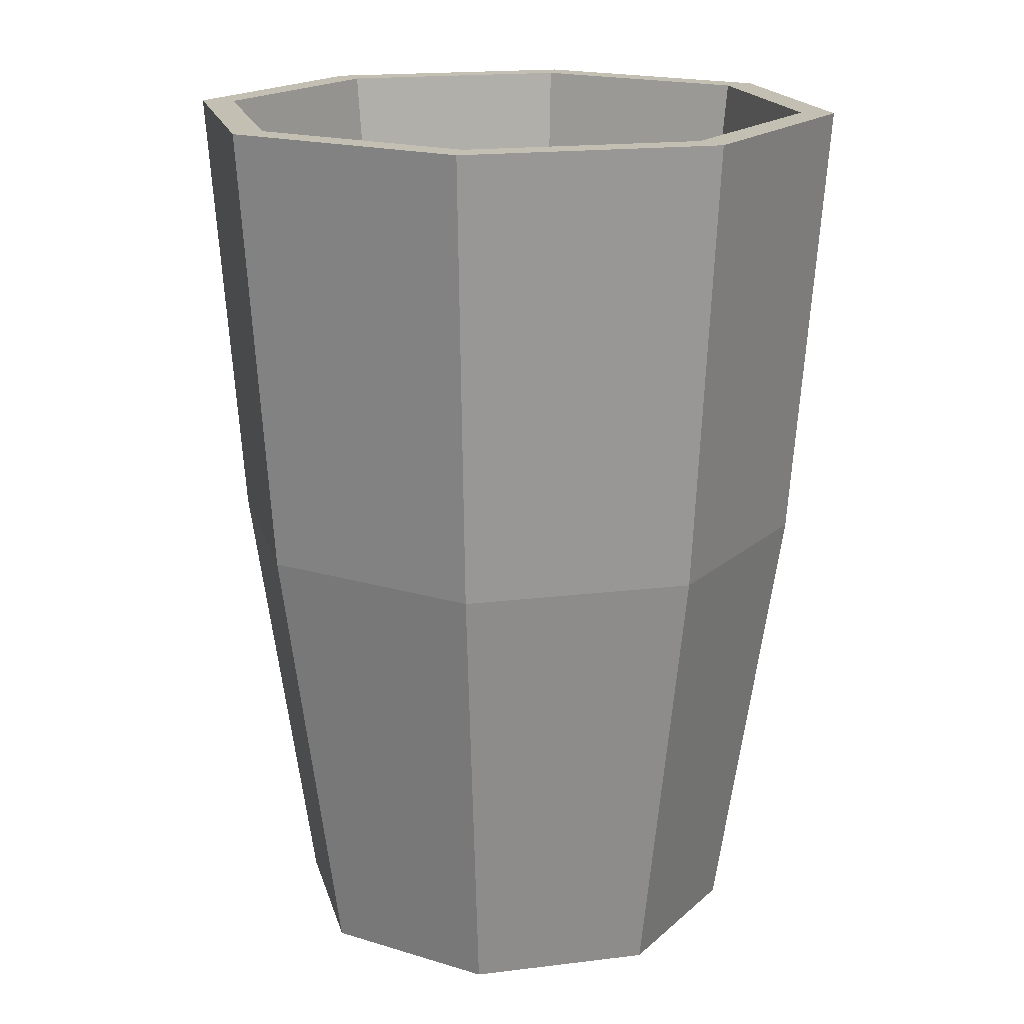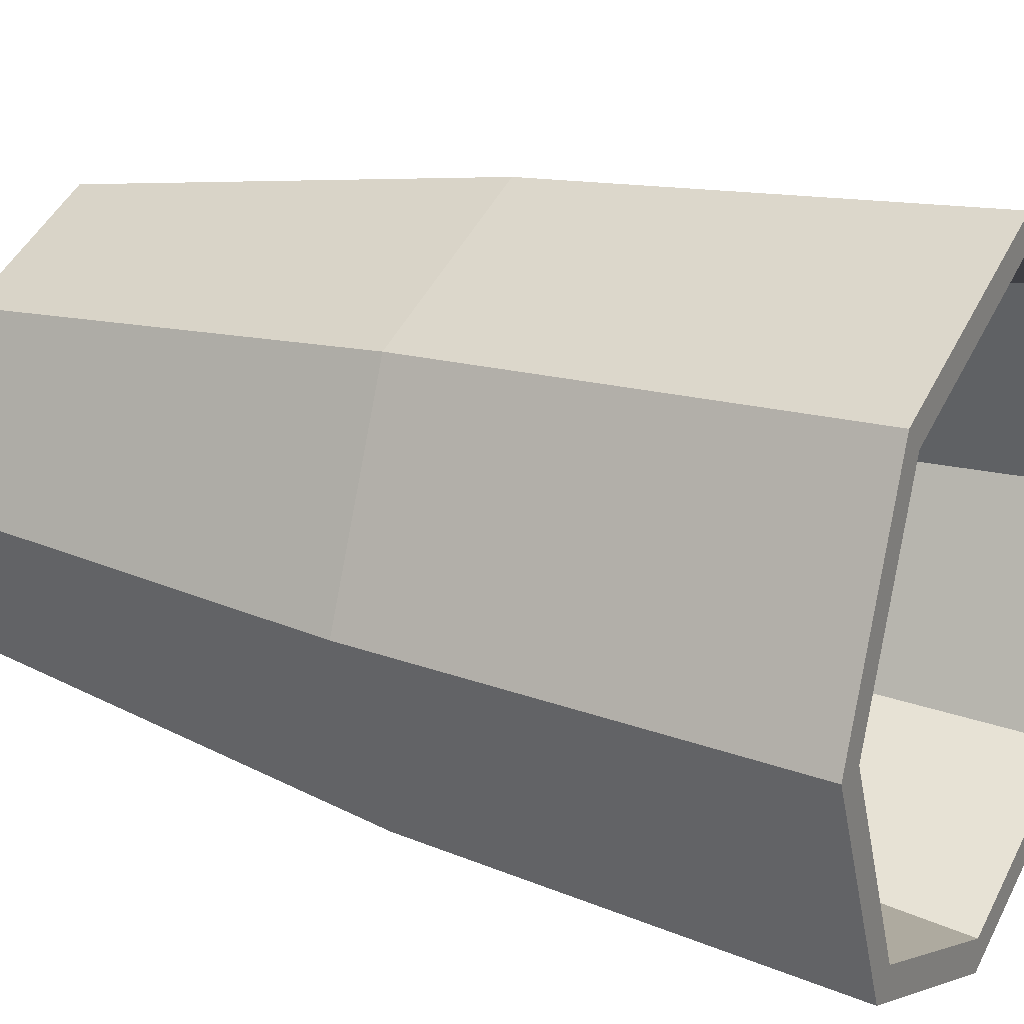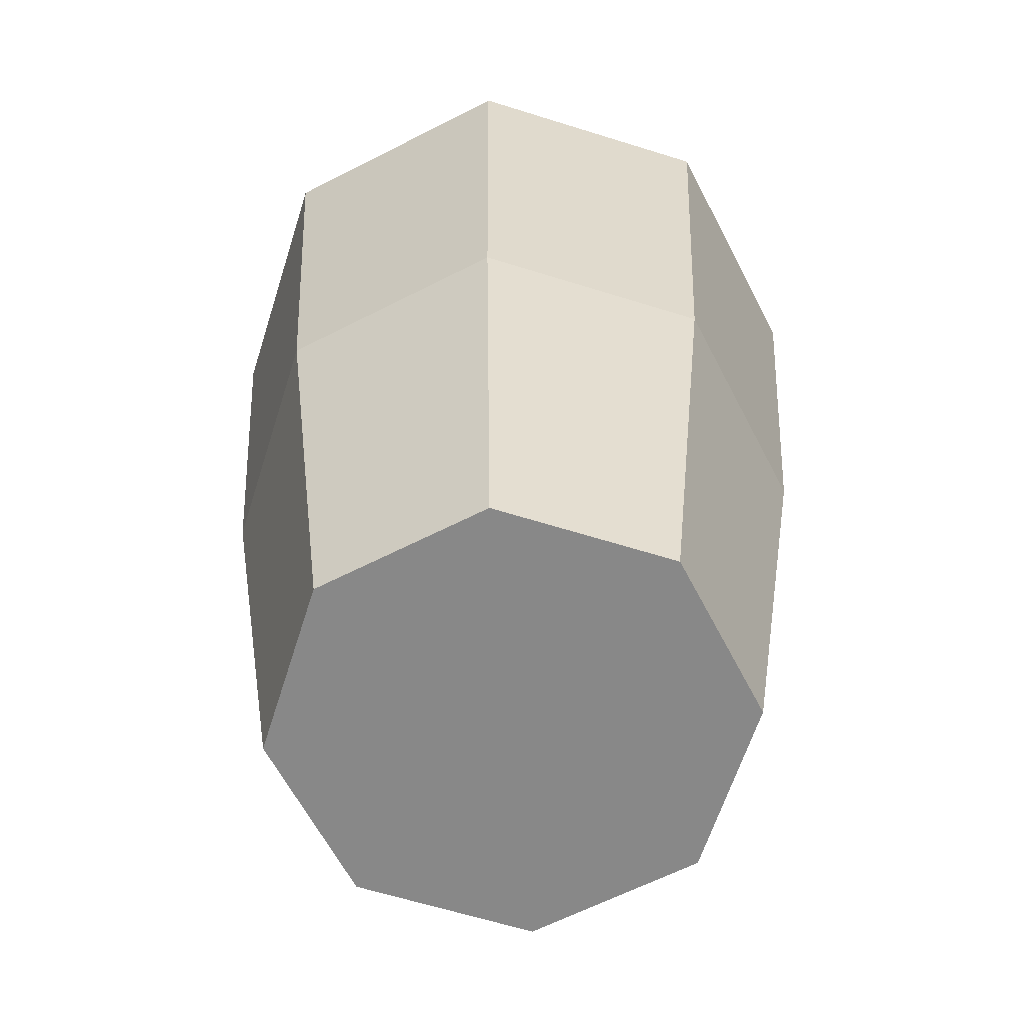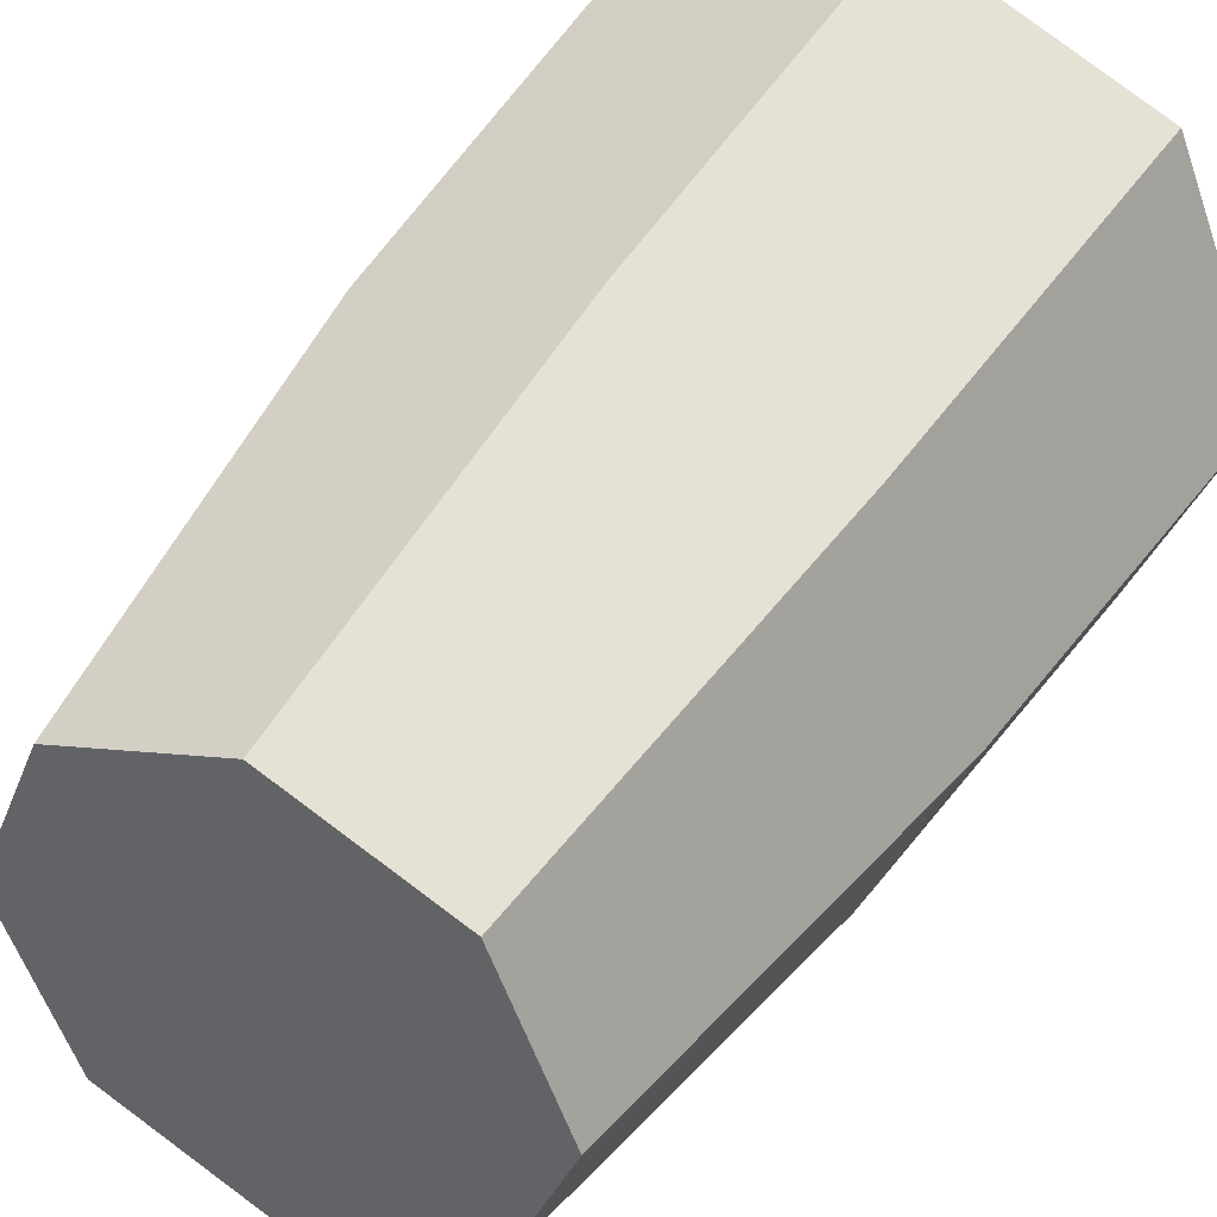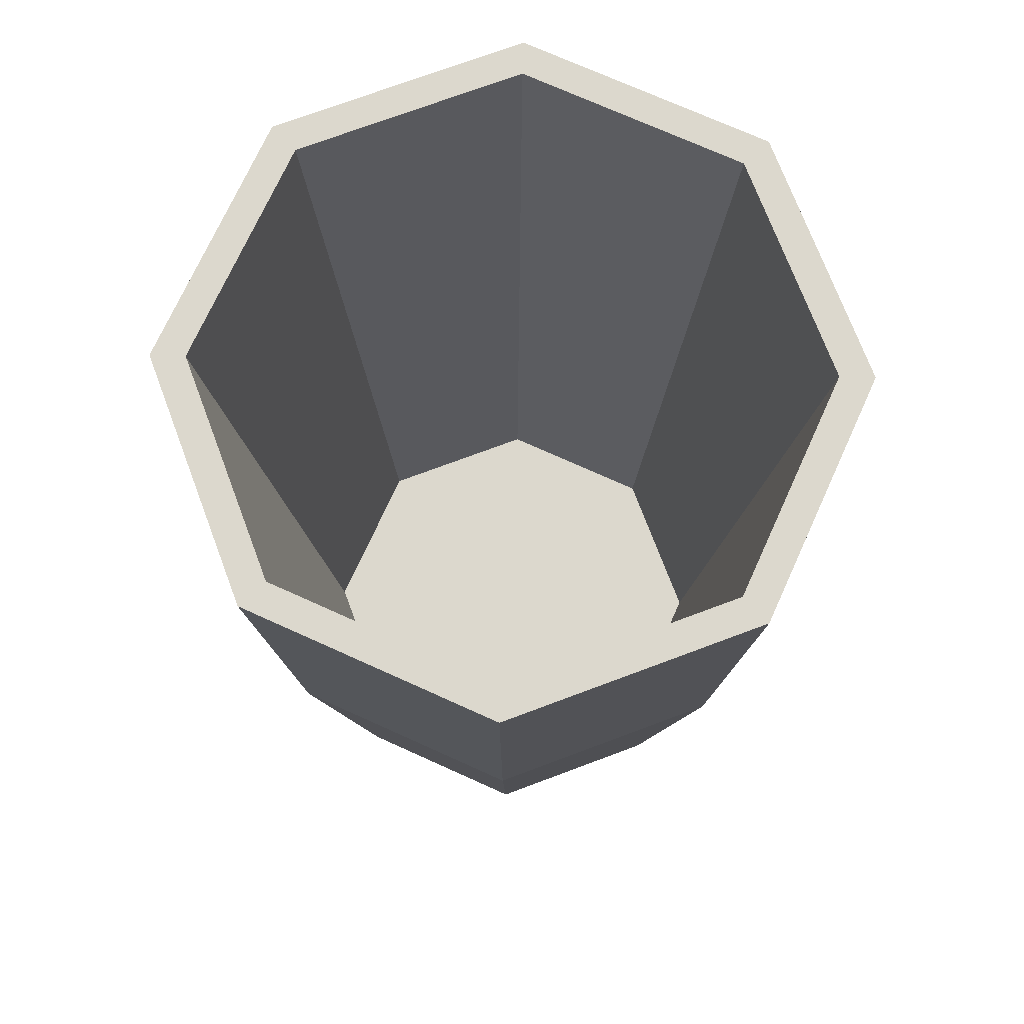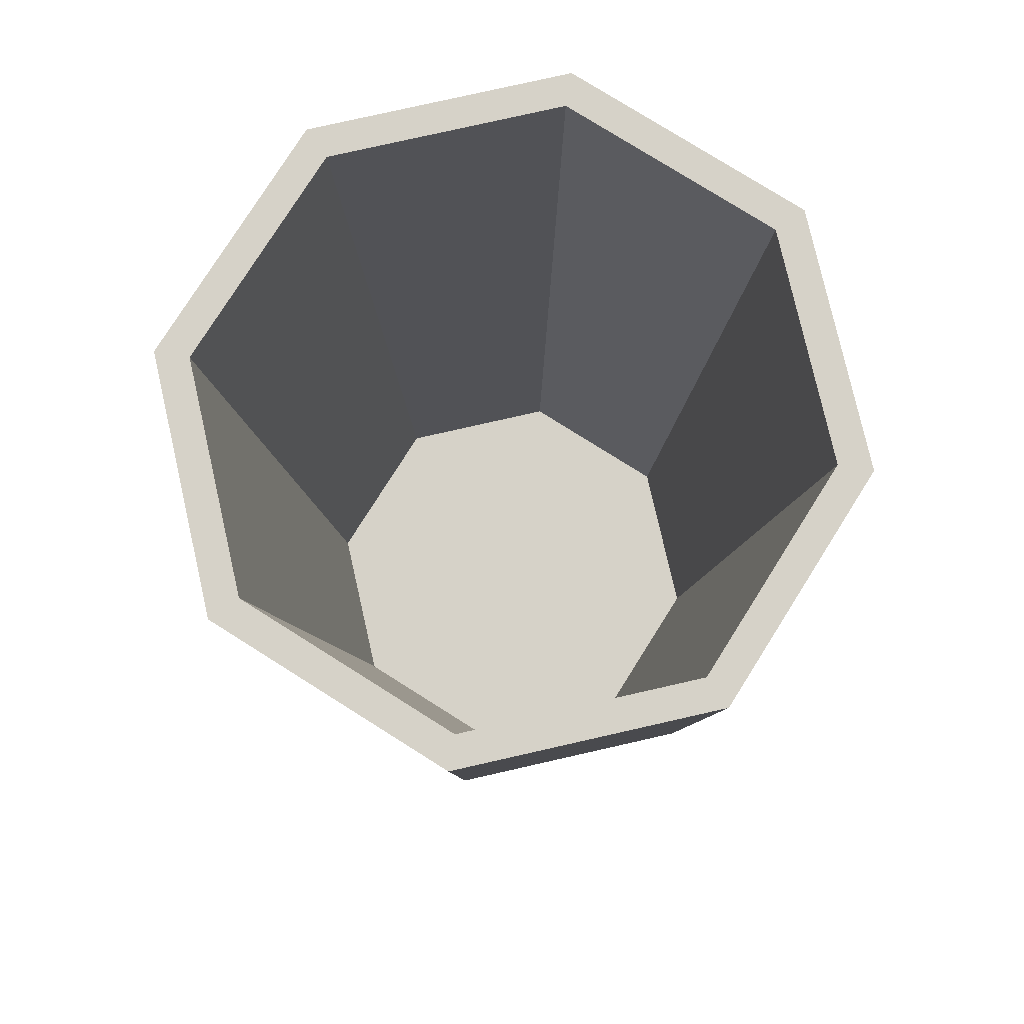
<metadata>
{"format":"obj","ext":"obj","renderer":"f3d","projection":"perspective","resolution":1024,"background":"white","views":[{"elev":17.7,"azim":-171.3,"up":"+Y"},{"elev":22.4,"azim":118.4,"up":"+Z"},{"elev":-62.8,"azim":-40.1,"up":"+Y"},{"elev":42.7,"azim":29.6,"up":"+Z"},{"elev":72.5,"azim":-178.1,"up":"+Y"},{"elev":78.0,"azim":-170.3,"up":"+Y"}]}
</metadata>
<code>
o Cylinder_Cylinder.001
v -0 0 -0.02625
v 0 0.1 -0.0375
v 0.01856 0 -0.01856
v 0.02652 0.1 -0.02652
v 0.02625 0 0
v 0.0375 0.1 0
v 0.01856 0 0.01856
v 0.02652 0.1 0.02652
v -0 0 0.02625
v -0 0.1 0.0375
v -0.01856 0 0.01856
v -0.02652 0.1 0.02652
v -0.02625 0 -0
v -0.0375 0.1 -0
v -0.01856 0 -0.01856
v -0.02652 0.1 -0.02652
v -0 0.05 -0.03375
v 0.02387 0.05 -0.02387
v 0.03375 0.05 0
v 0.02387 0.05 0.02387
v -0 0.05 0.03375
v -0.02387 0.05 0.02387
v -0.03375 0.05 -0
v -0.02387 0.05 -0.02387
v 0.02387 0.1 -0.02387
v -0 0.1 -0.03375
v 0.03375 0.1 0
v 0.02387 0.1 0.02387
v -0 0.1 0.03375
v -0.02387 0.1 0.02387
v -0.03375 0.1 -0
v -0.02387 0.1 -0.02387
v 0.01671 0.01 -0.01671
v -0 0.01 -0.02363
v 0.02363 0.01 0
v 0.01671 0.01 0.01671
v -0 0.01 0.02363
v -0.01671 0.01 0.01671
v -0.02363 0.01 -0
v -0.01671 0.01 -0.01671
f 17 2 4 18
f 18 4 6 19
f 19 6 8 20
f 20 8 10 21
f 21 10 12 22
f 22 12 14 23
f 8 6 27 28
f 23 14 16 24
f 24 16 2 17
f 1 3 5 7 9 11 13 15
f 15 24 17 1
f 13 23 24 15
f 11 22 23 13
f 9 21 22 11
f 7 20 21 9
f 5 19 20 7
f 3 18 19 5
f 1 17 18 3
f 29 28 36 37
f 14 12 30 31
f 10 8 28 29
f 16 14 31 32
f 6 4 25 27
f 12 10 29 30
f 2 16 32 26
f 4 2 26 25
f 33 34 40 39 38 37 36 35
f 27 25 33 35
f 32 31 39 40
f 30 29 37 38
f 28 27 35 36
f 25 26 34 33
f 26 32 40 34
f 31 30 38 39

</code>
